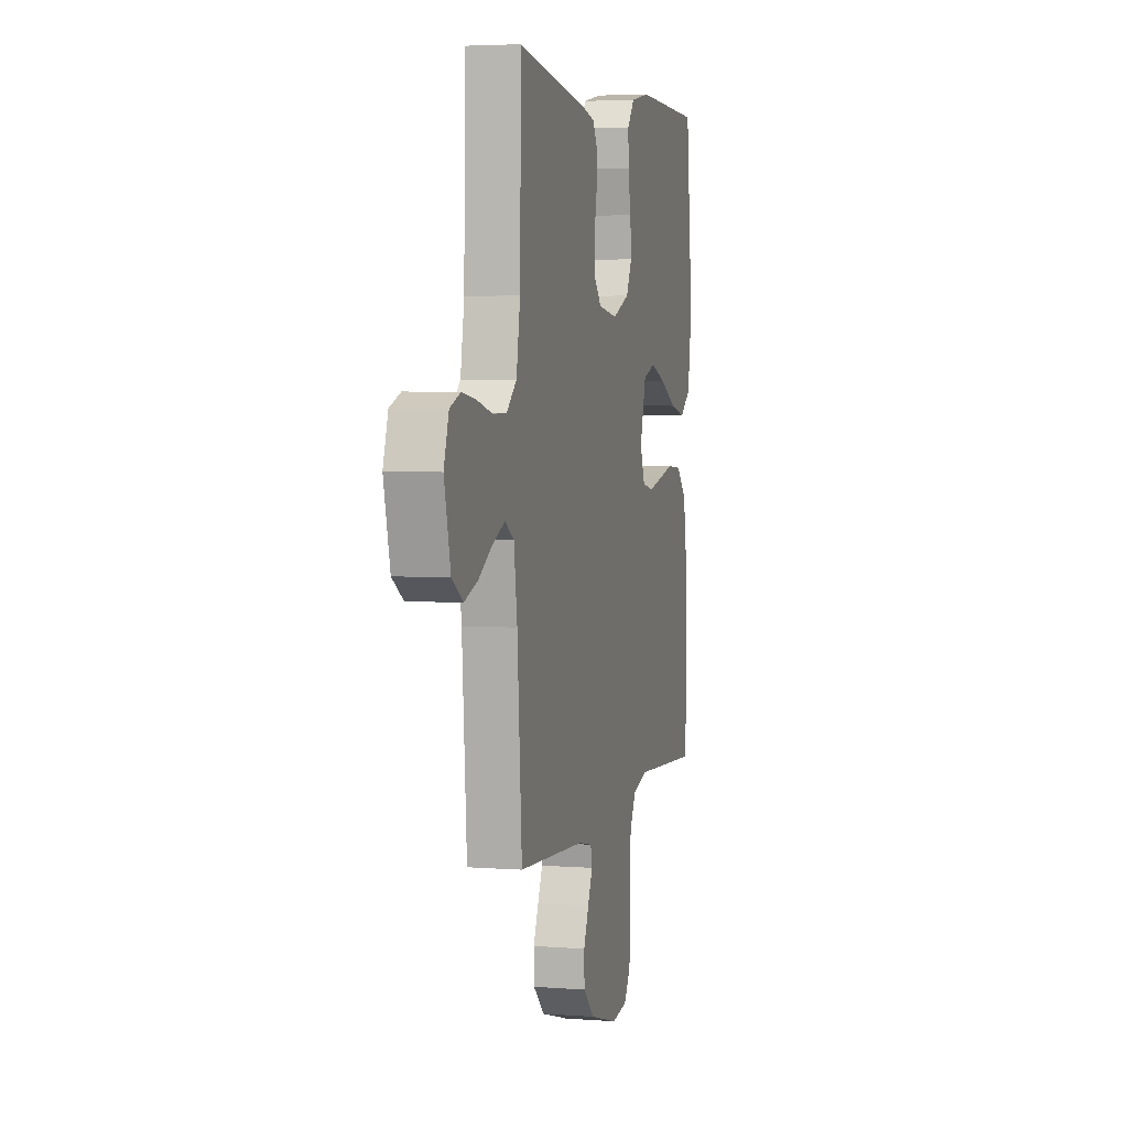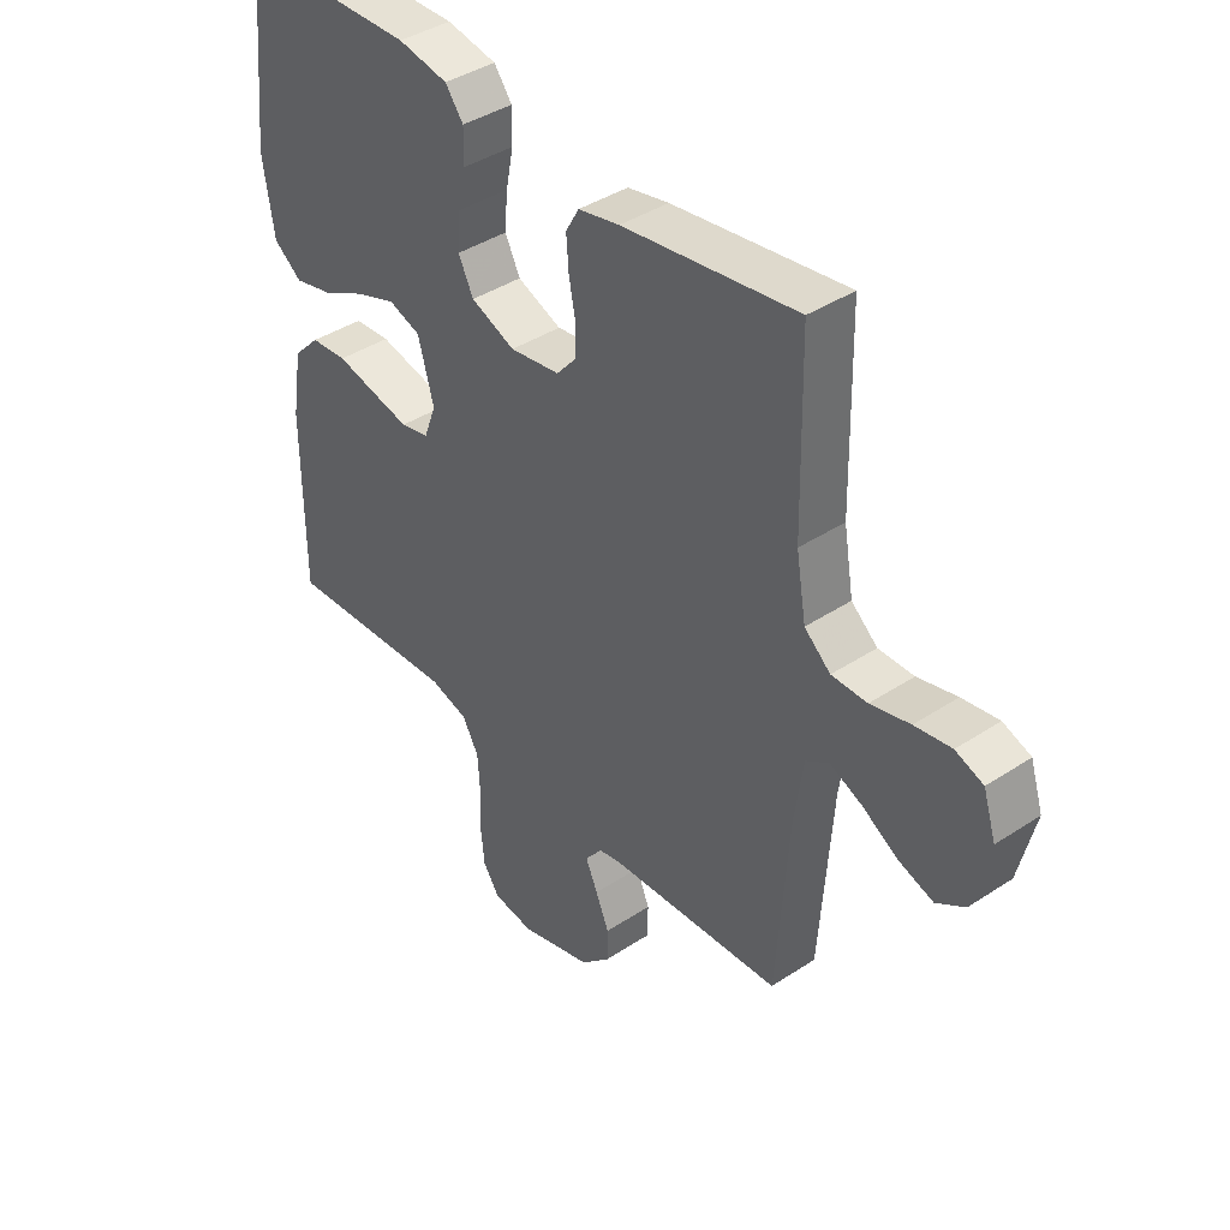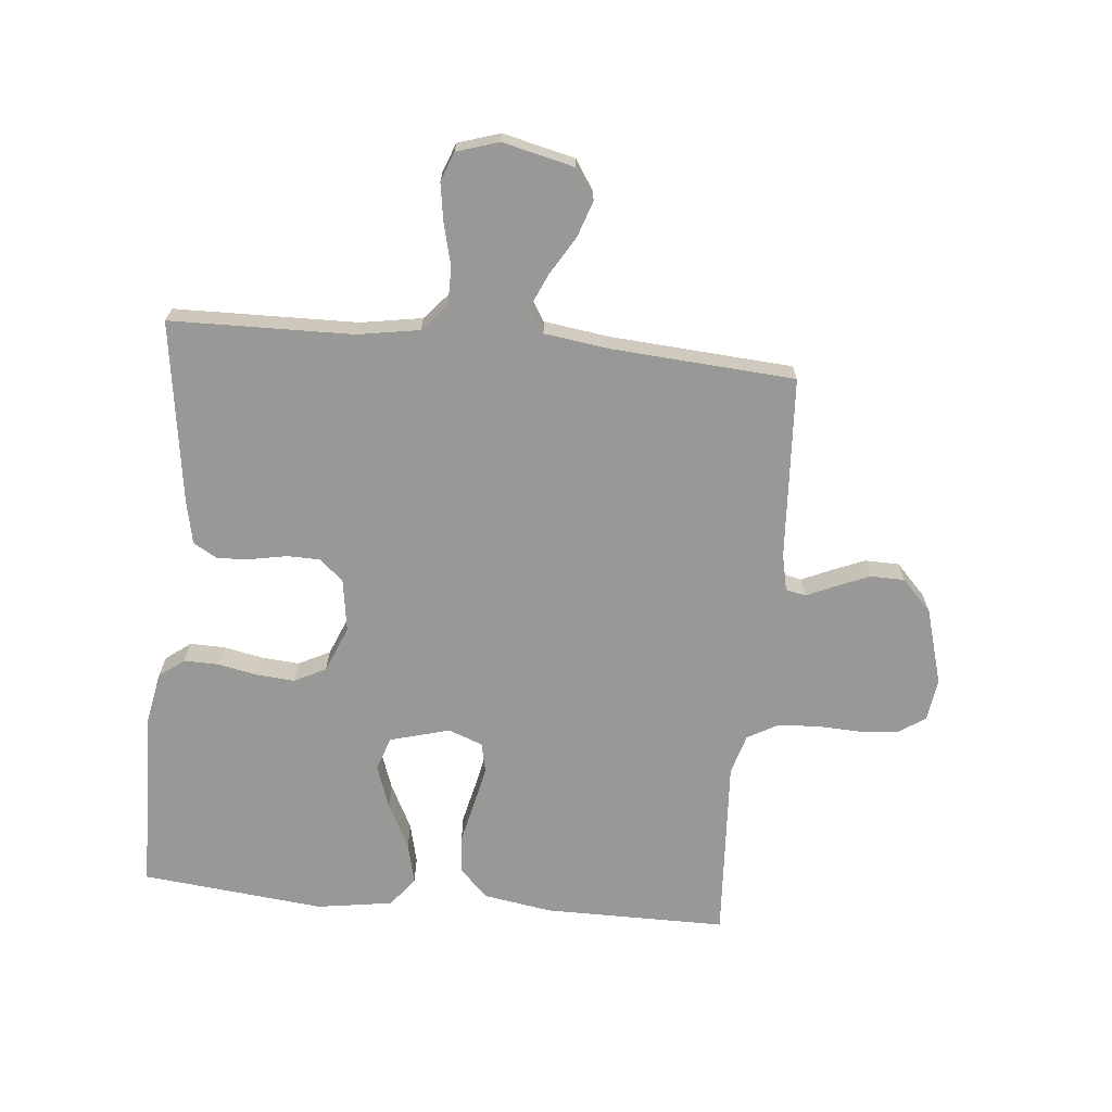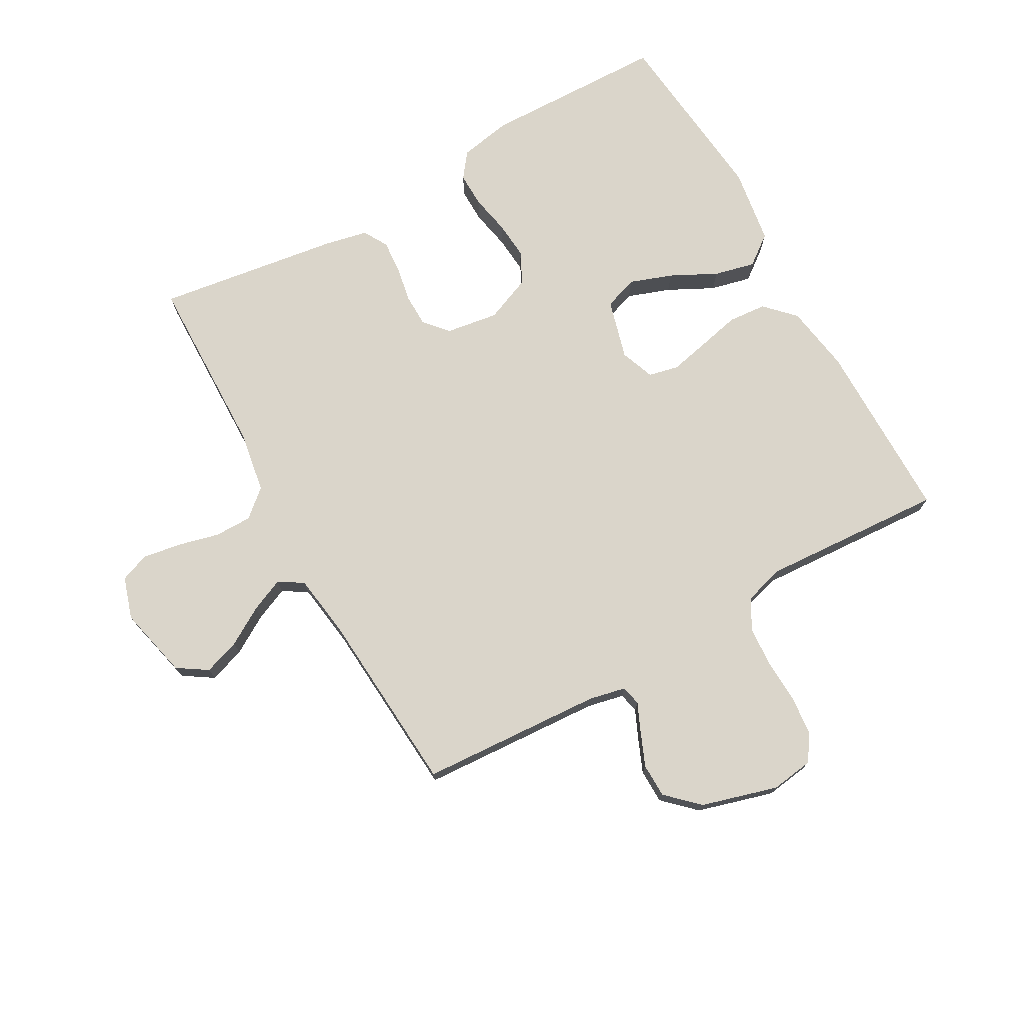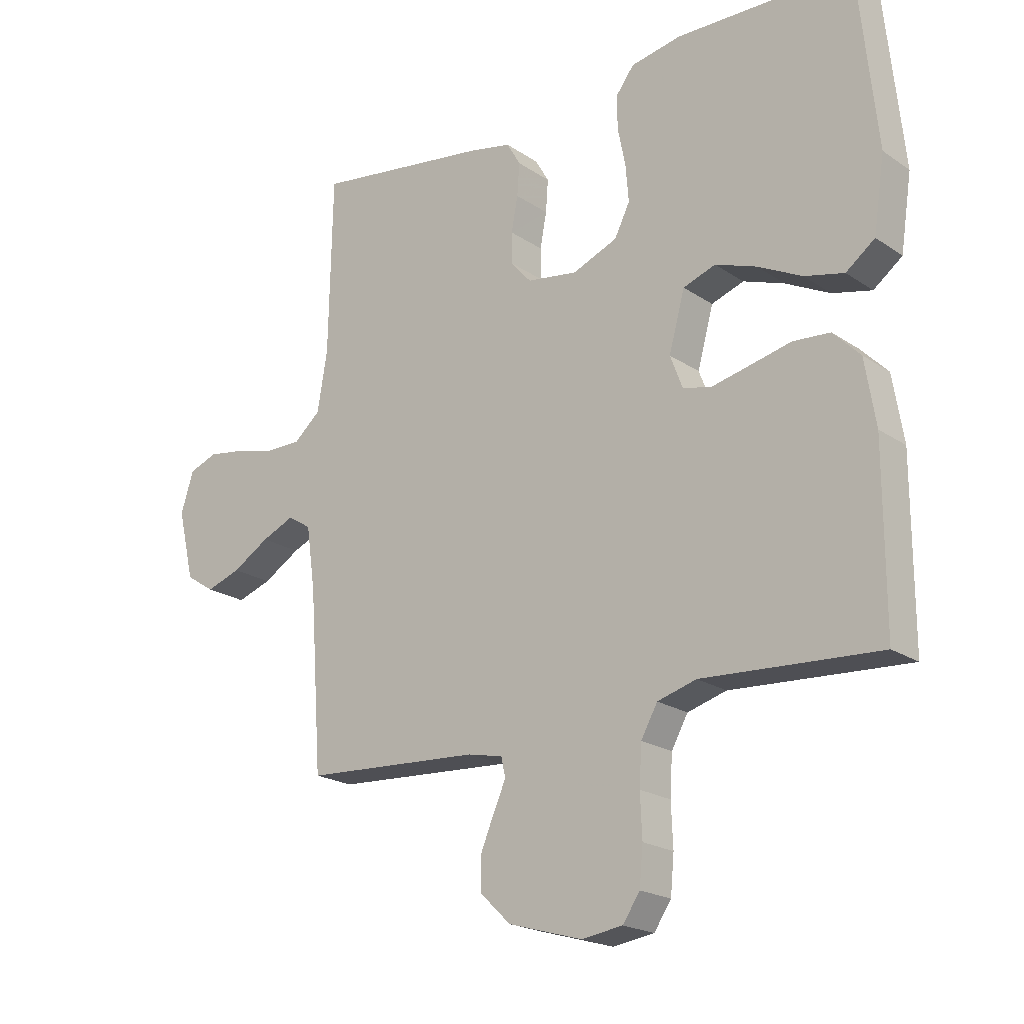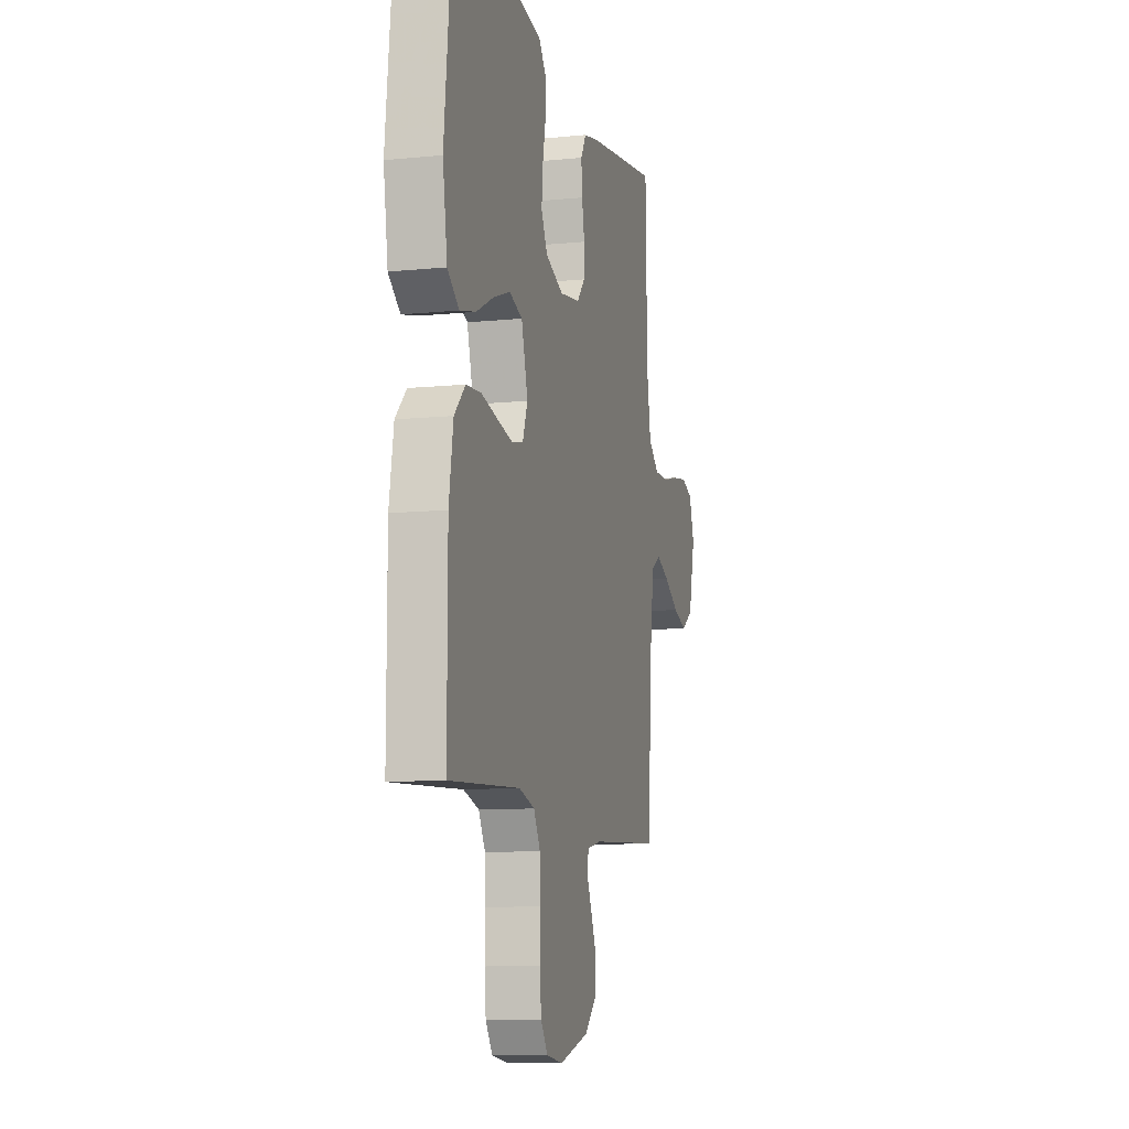
<metadata>
{"format":"obj","ext":"obj","renderer":"f3d","projection":"perspective","resolution":1024,"background":"white","views":[{"elev":4.2,"azim":104.1,"up":"+Z"},{"elev":40.4,"azim":51.0,"up":"+Z"},{"elev":-68.4,"azim":84.5,"up":"+Y"},{"elev":74.2,"azim":150.7,"up":"+Y"},{"elev":-20.5,"azim":-140.4,"up":"+Z"},{"elev":-9.9,"azim":-75.5,"up":"+Z"}]}
</metadata>
<code>
v 0.5 0.07 0.5
v 0.506 0.07 0.2
v 0.523 0.07 0.099
v 0.568 0.07 0.06
v 0.629 0.07 0.06
v 0.697 0.07 0.077
v 0.76 0.07 0.087
v 0.808 0.07 0.069
v 0.83 0.07 0
v 0.802 0.07 -0.118
v 0.753 0.07 -0.15
v 0.694 0.07 -0.13
v 0.631 0.07 -0.092
v 0.576 0.07 -0.068
v 0.536 0.07 -0.093
v 0.521 0.07 -0.2
v 0.5 0.07 -0.5
v 0.2 0.07 -0.518
v 0.14 0.07 -0.531
v 0.133 0.07 -0.564
v 0.154 0.07 -0.611
v 0.177 0.07 -0.666
v 0.176 0.07 -0.722
v 0.125 0.07 -0.771
v 0 0.07 -0.807
v -0.07 0.07 -0.797
v -0.099 0.07 -0.754
v -0.105 0.07 -0.69
v -0.102 0.07 -0.618
v -0.106 0.07 -0.551
v -0.134 0.07 -0.501
v -0.2 0.07 -0.482
v -0.5 0.07 -0.5
v -0.5 0.07 -0.2
v -0.482 0.07 -0.089
v -0.436 0.07 -0.042
v -0.373 0.07 -0.037
v -0.303 0.07 -0.053
v -0.239 0.07 -0.067
v -0.19 0.07 -0.056
v -0.169 0.07 0
v -0.196 0.07 0.098
v -0.251 0.07 0.117
v -0.321 0.07 0.092
v -0.396 0.07 0.054
v -0.463 0.07 0.038
v -0.512 0.07 0.075
v -0.531 0.07 0.2
v -0.5 0.07 0.5
v -0.2 0.07 0.507
v -0.114 0.07 0.491
v -0.083 0.07 0.45
v -0.084 0.07 0.393
v -0.097 0.07 0.328
v -0.102 0.07 0.266
v -0.076 0.07 0.214
v 0 0.07 0.183
v 0.086 0.07 0.196
v 0.12 0.07 0.235
v 0.121 0.07 0.288
v 0.11 0.07 0.347
v 0.106 0.07 0.402
v 0.129 0.07 0.442
v 0.2 0.07 0.457
v 0.5 0 0.5
v 0.506 0 0.2
v 0.523 0 0.099
v 0.568 0 0.06
v 0.629 0 0.06
v 0.697 0 0.077
v 0.76 0 0.087
v 0.808 0 0.069
v 0.83 0 0
v 0.802 0 -0.118
v 0.753 0 -0.15
v 0.694 0 -0.13
v 0.631 0 -0.092
v 0.576 0 -0.068
v 0.536 0 -0.093
v 0.521 0 -0.2
v 0.5 0 -0.5
v 0.2 0 -0.518
v 0.14 0 -0.531
v 0.133 0 -0.564
v 0.154 0 -0.611
v 0.177 0 -0.666
v 0.176 0 -0.722
v 0.125 0 -0.771
v 0 0 -0.807
v -0.07 0 -0.797
v -0.099 0 -0.754
v -0.105 0 -0.69
v -0.102 0 -0.618
v -0.106 0 -0.551
v -0.134 0 -0.501
v -0.2 0 -0.482
v -0.5 0 -0.5
v -0.5 0 -0.2
v -0.482 0 -0.089
v -0.436 0 -0.042
v -0.373 0 -0.037
v -0.303 0 -0.053
v -0.239 0 -0.067
v -0.19 0 -0.056
v -0.169 0 0
v -0.196 0 0.098
v -0.251 0 0.117
v -0.321 0 0.092
v -0.396 0 0.054
v -0.463 0 0.038
v -0.512 0 0.075
v -0.531 0 0.2
v -0.5 0 0.5
v -0.2 0 0.507
v -0.114 0 0.491
v -0.083 0 0.45
v -0.084 0 0.393
v -0.097 0 0.328
v -0.102 0 0.266
v -0.076 0 0.214
v 0 0 0.183
v 0.086 0 0.196
v 0.12 0 0.235
v 0.121 0 0.288
v 0.11 0 0.347
v 0.106 0 0.402
v 0.129 0 0.442
v 0.2 0 0.457
f 64 1 2
f 63 64 2
f 62 63 2
f 61 62 2
f 60 61 2
f 59 60 2 3
f 58 59 3 4
f 57 58 4
f 52 53 54
f 51 52 54
f 50 51 54
f 49 50 54
f 48 49 54
f 47 48 54
f 46 47 54
f 45 46 54
f 44 45 54
f 43 44 54 55
f 42 43 55 56
f 36 37 38
f 35 36 38
f 34 35 38
f 33 34 38
f 32 33 38
f 31 32 38 39
f 30 31 39 40
f 27 28 29
f 26 27 29
f 25 26 29
f 24 25 29
f 23 24 29
f 22 23 29
f 21 22 29
f 20 21 29
f 19 20 29 30
f 30 40 41
f 19 30 41
f 18 19 41
f 11 12 13
f 10 11 13
f 9 10 13
f 8 9 13
f 7 8 13
f 6 7 13
f 5 6 13
f 4 5 13 14
f 57 4 14 15
f 42 56 57
f 41 42 57
f 18 41 57
f 17 18 57
f 16 17 57
f 15 16 57
f 66 65 128
f 66 128 127
f 66 127 126
f 66 126 125
f 66 125 124
f 67 66 124 123
f 68 67 123 122
f 68 122 121
f 118 117 116
f 118 116 115
f 118 115 114
f 118 114 113
f 118 113 112
f 118 112 111
f 118 111 110
f 118 110 109
f 118 109 108
f 119 118 108 107
f 120 119 107 106
f 102 101 100
f 102 100 99
f 102 99 98
f 102 98 97
f 102 97 96
f 103 102 96 95
f 104 103 95 94
f 93 92 91
f 93 91 90
f 93 90 89
f 93 89 88
f 93 88 87
f 93 87 86
f 93 86 85
f 93 85 84
f 94 93 84 83
f 105 104 94
f 105 94 83
f 105 83 82
f 77 76 75
f 77 75 74
f 77 74 73
f 77 73 72
f 77 72 71
f 77 71 70
f 77 70 69
f 78 77 69 68
f 79 78 68 121
f 121 120 106
f 121 106 105
f 121 105 82
f 121 82 81
f 121 81 80
f 121 80 79
f 1 65 66 2
f 2 66 67 3
f 3 67 68 4
f 4 68 69 5
f 5 69 70 6
f 6 70 71 7
f 7 71 72 8
f 8 72 73 9
f 9 73 74 10
f 10 74 75 11
f 11 75 76 12
f 12 76 77 13
f 13 77 78 14
f 14 78 79 15
f 15 79 80 16
f 16 80 81 17
f 17 81 82 18
f 18 82 83 19
f 19 83 84 20
f 20 84 85 21
f 21 85 86 22
f 22 86 87 23
f 23 87 88 24
f 24 88 89 25
f 25 89 90 26
f 26 90 91 27
f 27 91 92 28
f 28 92 93 29
f 29 93 94 30
f 30 94 95 31
f 31 95 96 32
f 32 96 97 33
f 33 97 98 34
f 34 98 99 35
f 35 99 100 36
f 36 100 101 37
f 37 101 102 38
f 38 102 103 39
f 39 103 104 40
f 40 104 105 41
f 41 105 106 42
f 42 106 107 43
f 43 107 108 44
f 44 108 109 45
f 45 109 110 46
f 46 110 111 47
f 47 111 112 48
f 48 112 113 49
f 49 113 114 50
f 50 114 115 51
f 51 115 116 52
f 52 116 117 53
f 53 117 118 54
f 54 118 119 55
f 55 119 120 56
f 56 120 121 57
f 57 121 122 58
f 58 122 123 59
f 59 123 124 60
f 60 124 125 61
f 61 125 126 62
f 62 126 127 63
f 63 127 128 64
f 64 128 65 1

</code>
